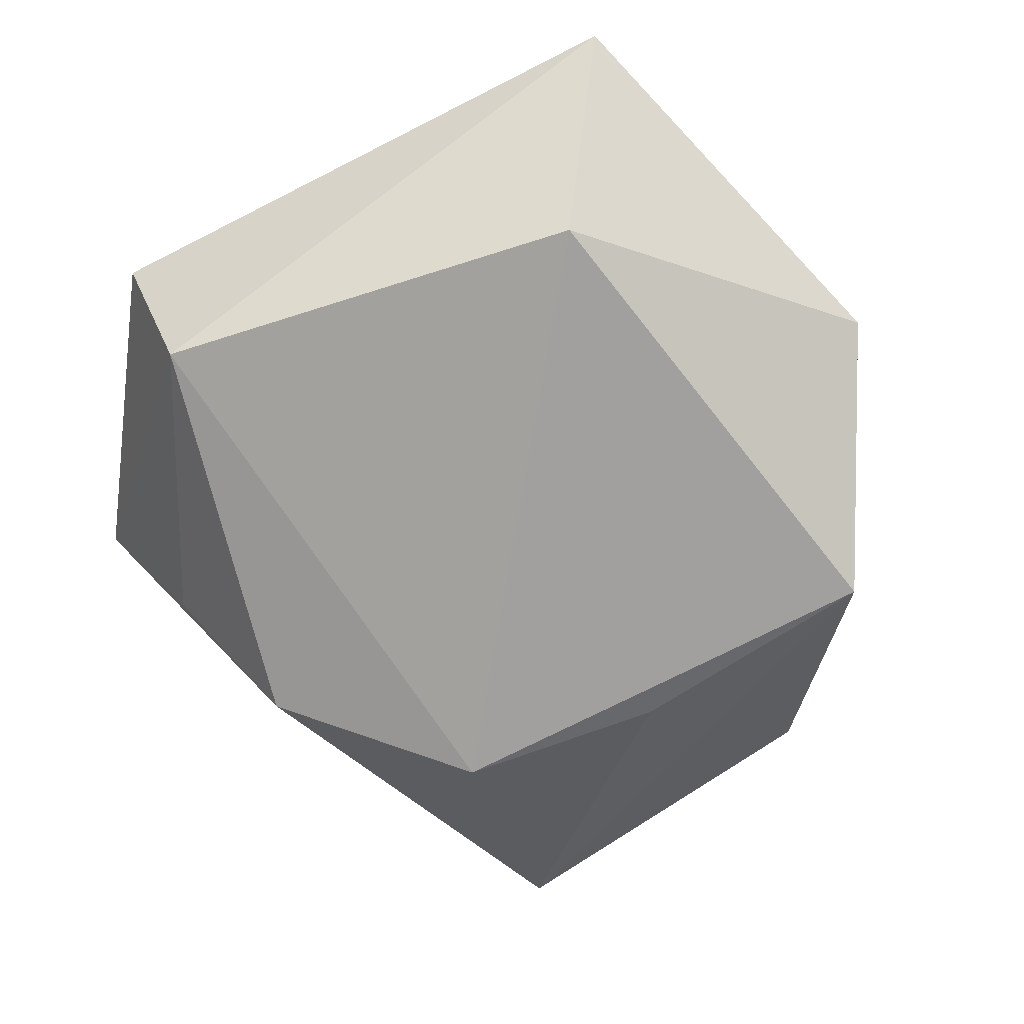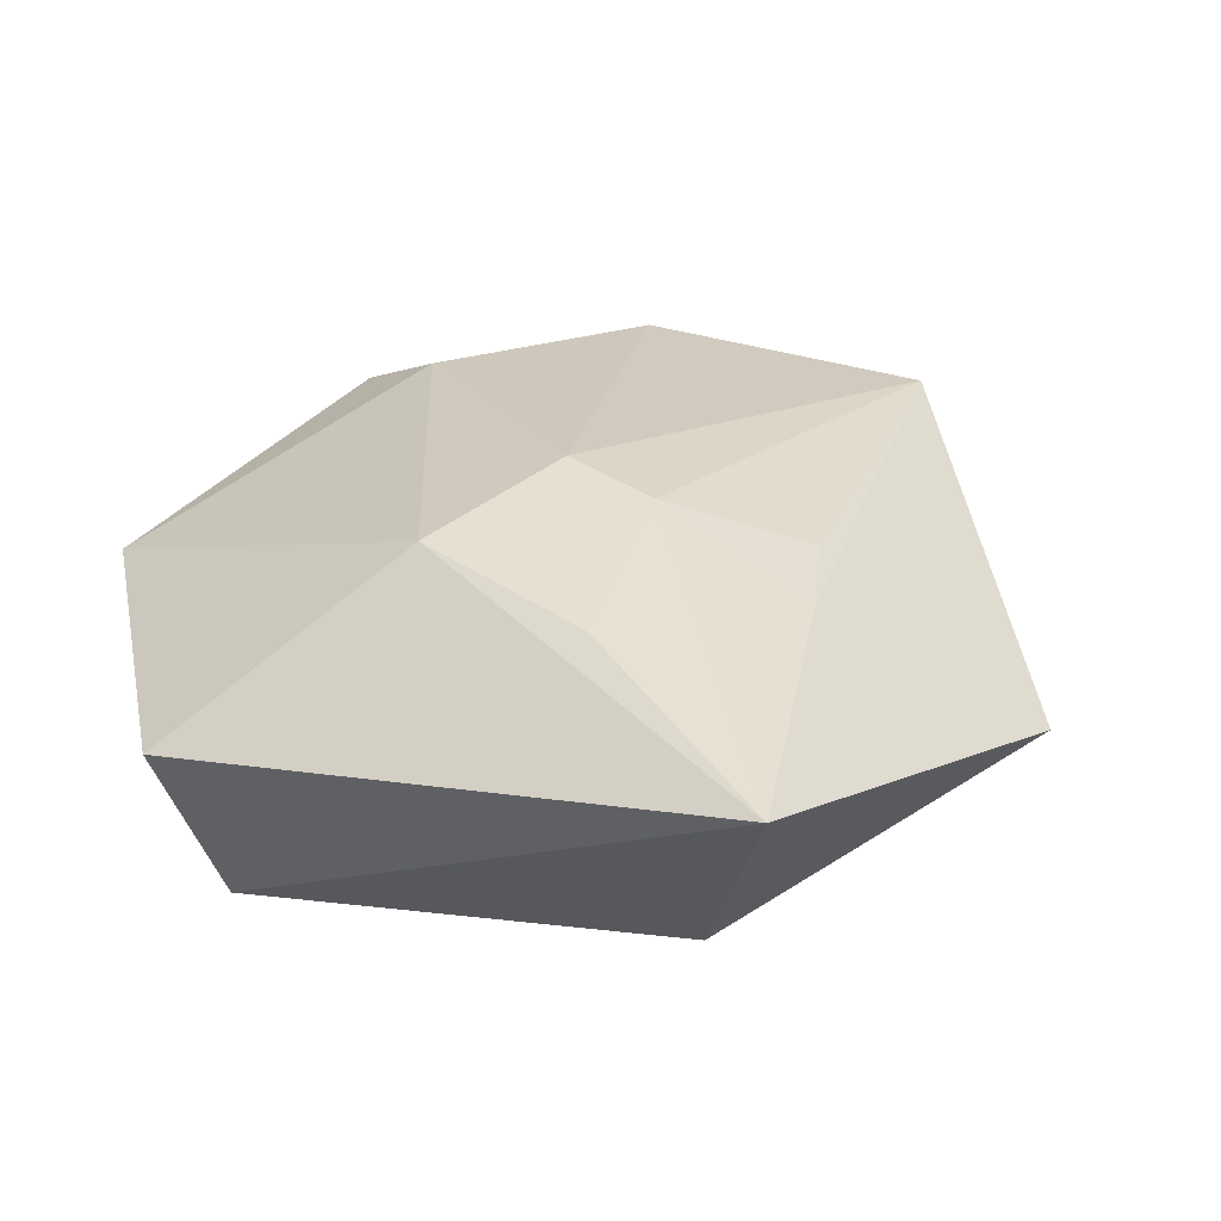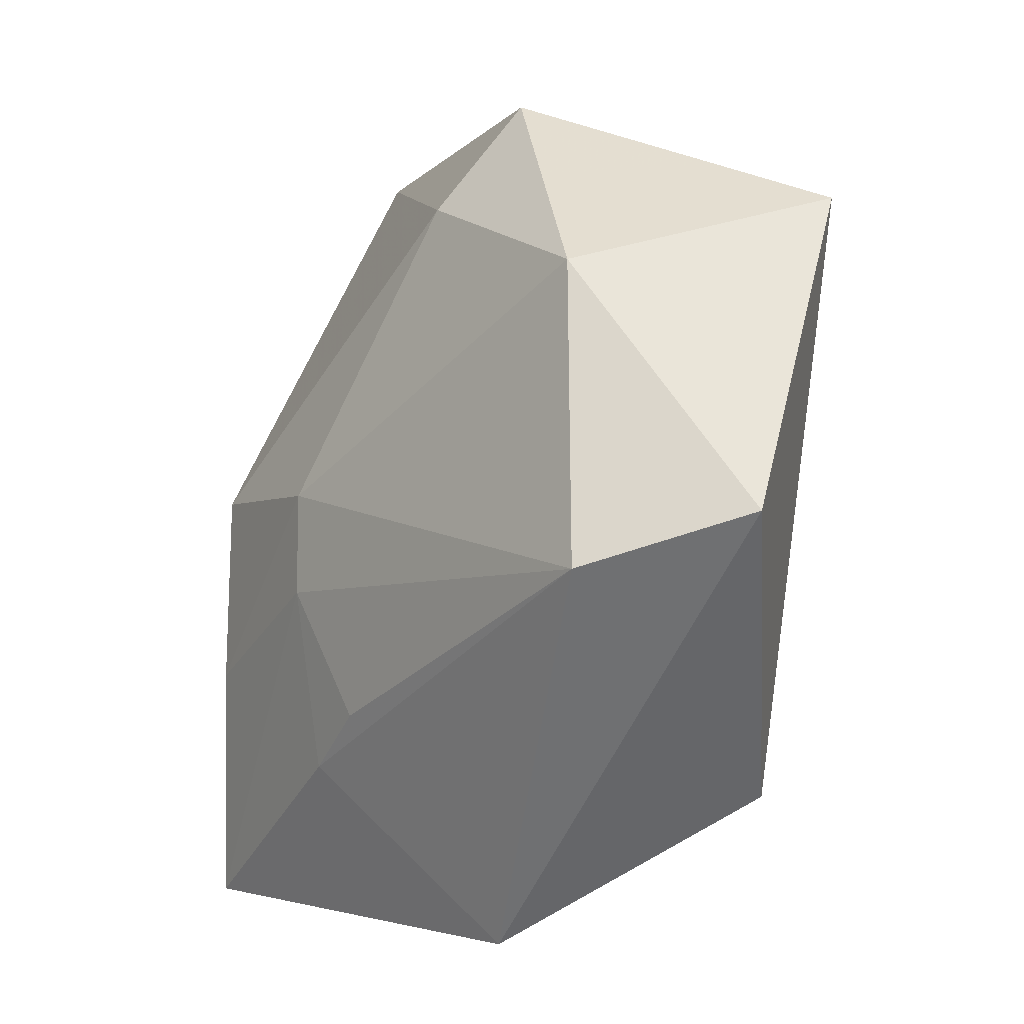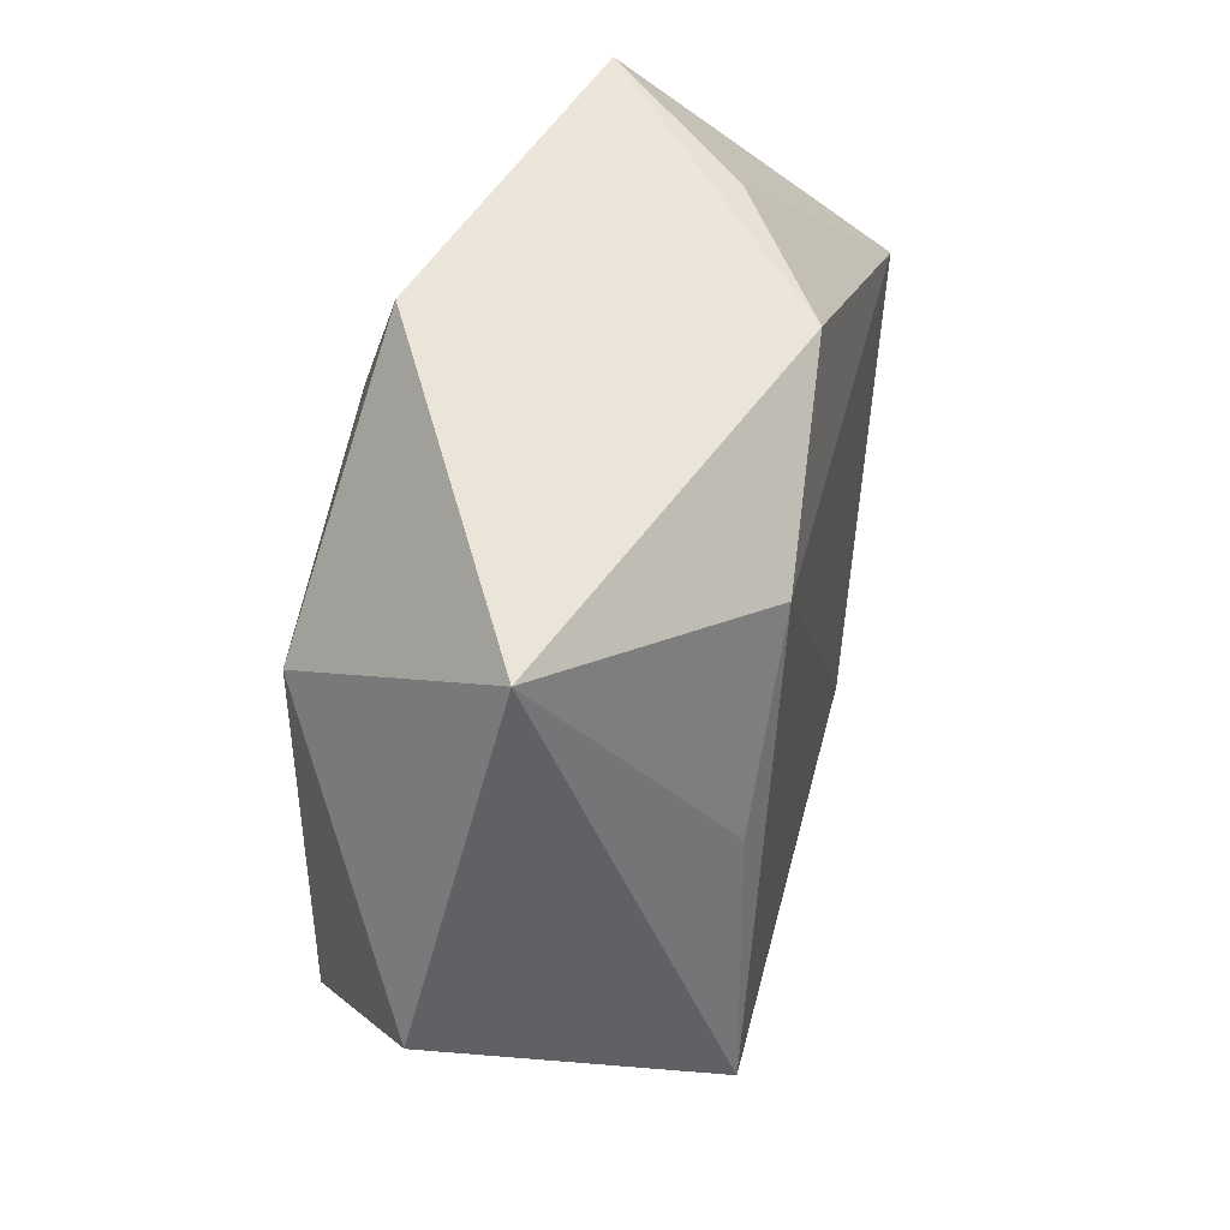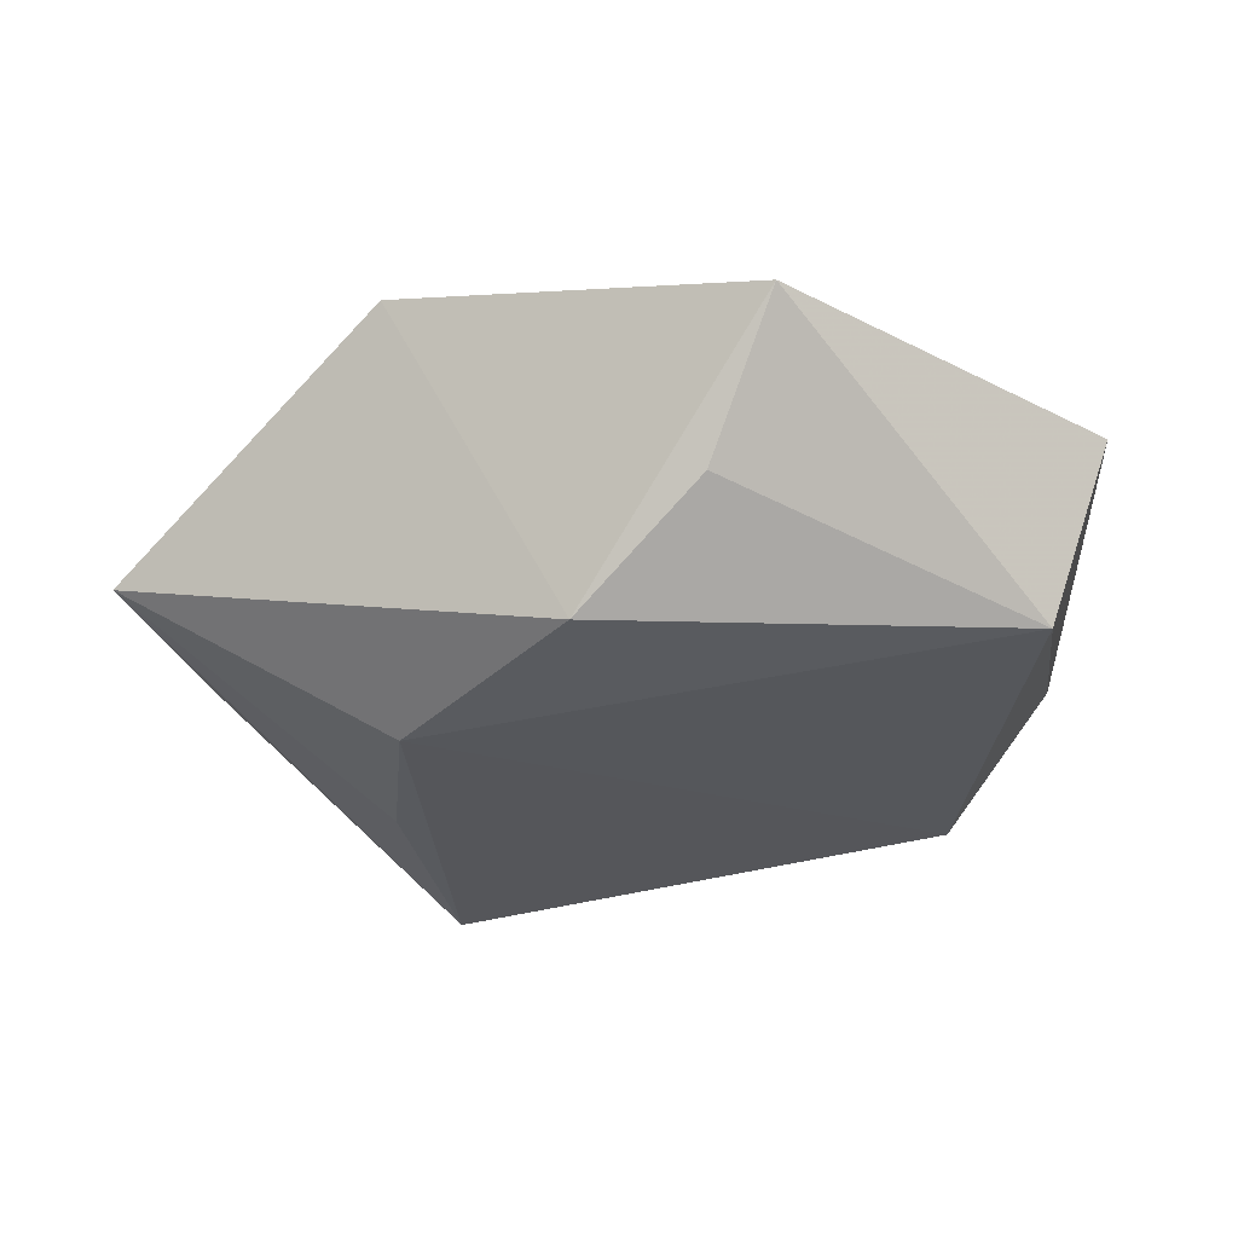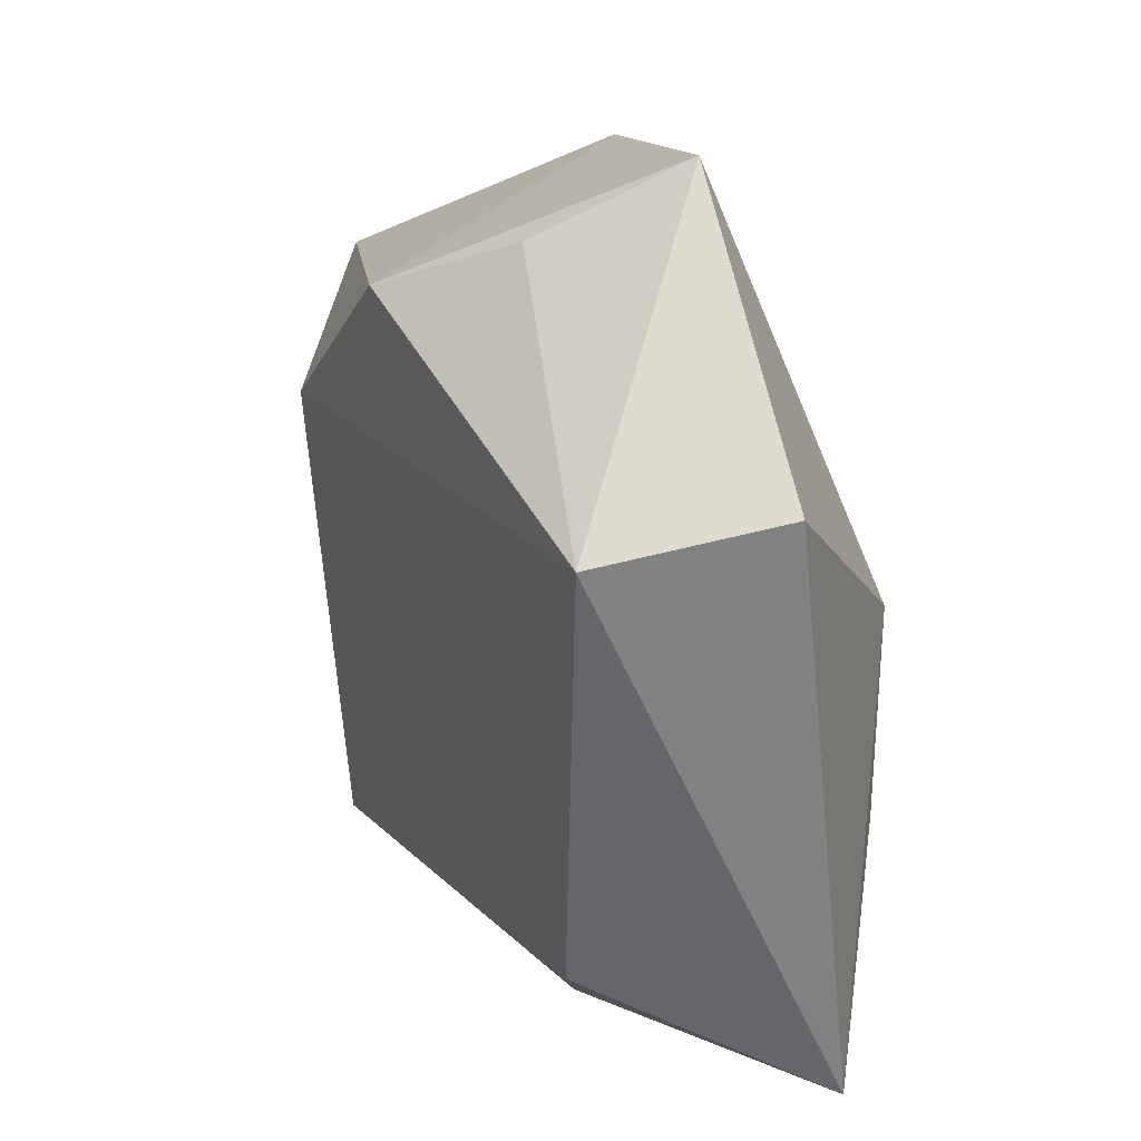
<metadata>
{"format":"obj","ext":"obj","renderer":"f3d","projection":"perspective","resolution":1024,"background":"white","views":[{"elev":-65.2,"azim":-63.5,"up":"+Z"},{"elev":26.8,"azim":-66.9,"up":"+Z"},{"elev":-23.8,"azim":55.0,"up":"+Y"},{"elev":28.7,"azim":107.5,"up":"+Y"},{"elev":-30.8,"azim":-176.4,"up":"+Z"},{"elev":27.1,"azim":-111.7,"up":"+Y"}]}
</metadata>
<code>
v -0.00258 -0.04755 -0.001492
v 0.01417 0.0252 0.0182
v 0.02094 0.01418 -0.02129
v 0.04704 -0.01779 0.003518
v 0.03466 -0.02239 0.01617
v -0.0441 -0.034 0.008323
v 0.003966 0.03116 -0.01905
v -0.03224 -0.01288 0.016
v -0.008342 0.03816 -0.008691
v 0.02111 0.03654 0.01224
v 0.04801 0.01859 -0.006727
v -0.0148 0.04633 0.005182
v -0.03854 0.02126 -0.01571
v -0.01503 -0.02785 0.0134
v -0.0312 -0.02393 -0.01375
v -0.04463 0.02556 0.001587
v -0.01087 -0.01048 0.01928
v -0.006047 -0.02497 0.01509
v -0.008397 -0.0004121 0.02093
v 0.036 0.009348 0.01731
v -0.02719 0.005889 0.01899
v 0.02089 -0.03477 -0.01769
v 0.02427 -0.007421 -0.0187
f 15 6 13
f 21 12 16
f 16 12 13
f 16 6 21
f 13 6 16
f 2 12 21
f 1 15 22
f 6 15 1
f 22 4 1
f 10 2 20
f 12 2 10
f 10 7 12
f 13 7 3
f 22 15 3
f 3 15 13
f 13 12 9
f 9 7 13
f 12 7 9
f 21 6 8
f 6 17 8
f 14 17 6
f 18 17 14
f 6 1 14
f 19 2 21
f 21 8 19
f 19 8 17
f 20 2 19
f 5 1 4
f 5 4 20
f 18 14 5
f 5 14 1
f 20 19 5
f 5 17 18
f 5 19 17
f 20 4 11
f 11 10 20
f 11 4 22
f 7 10 11
f 11 3 7
f 22 3 23
f 23 11 22
f 3 11 23

</code>
